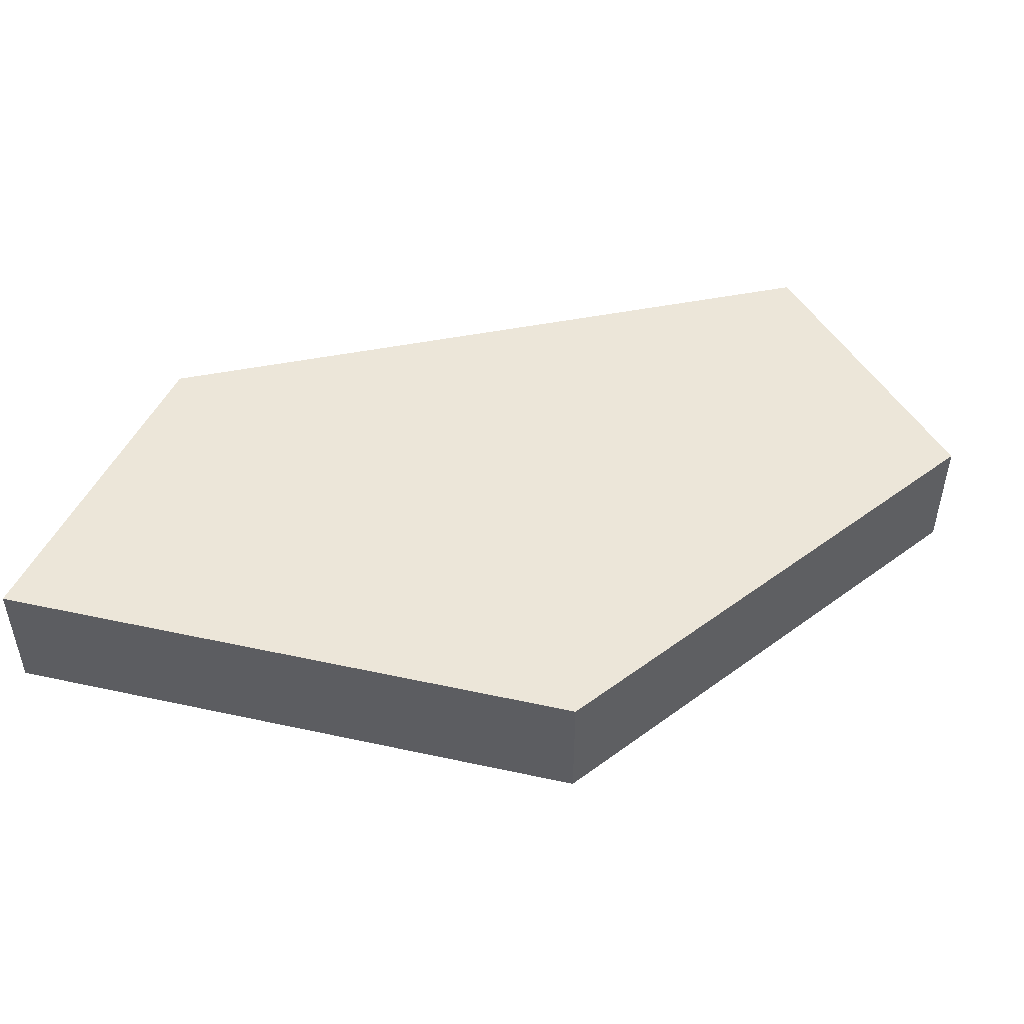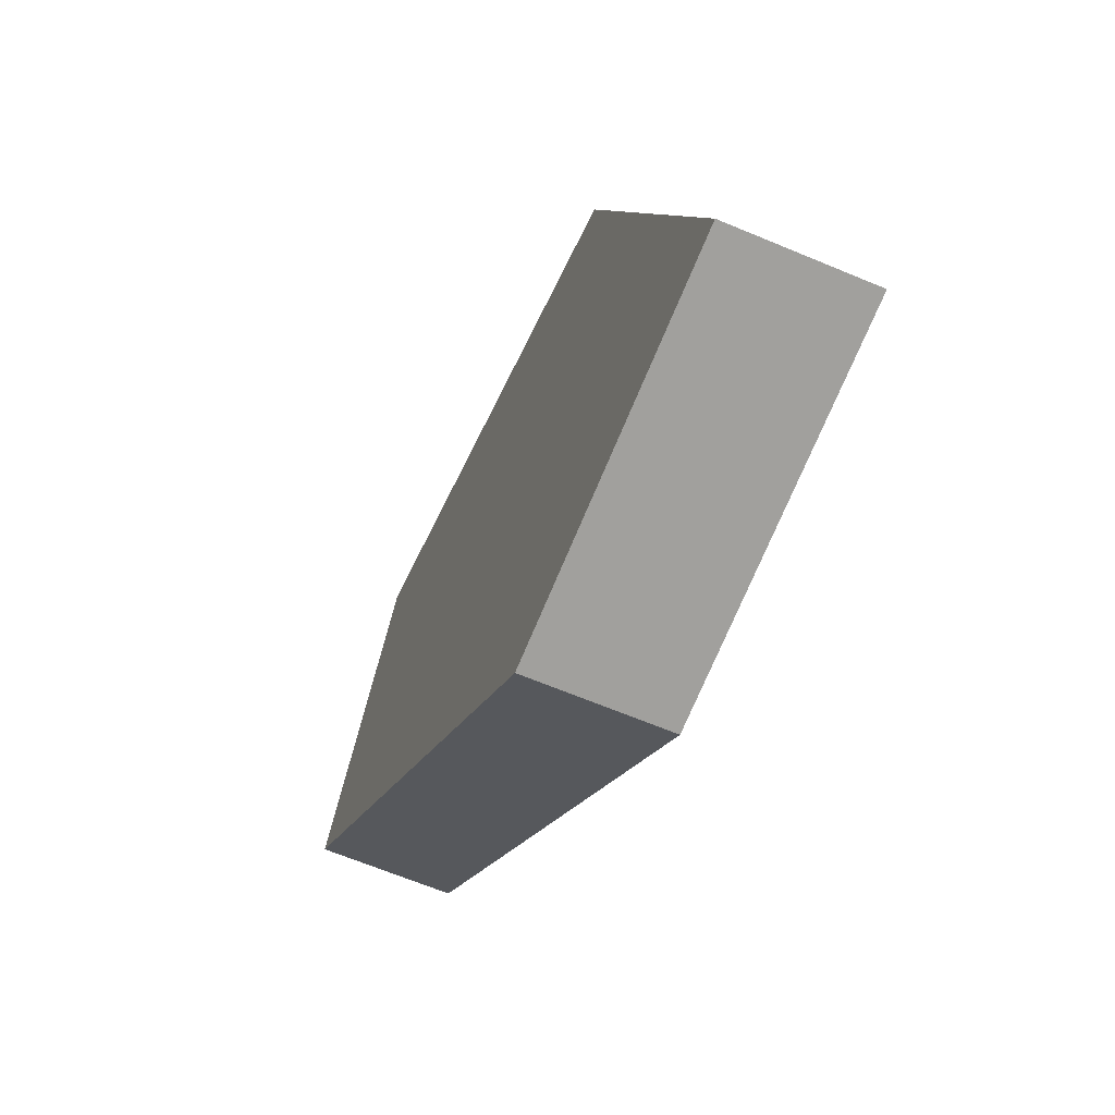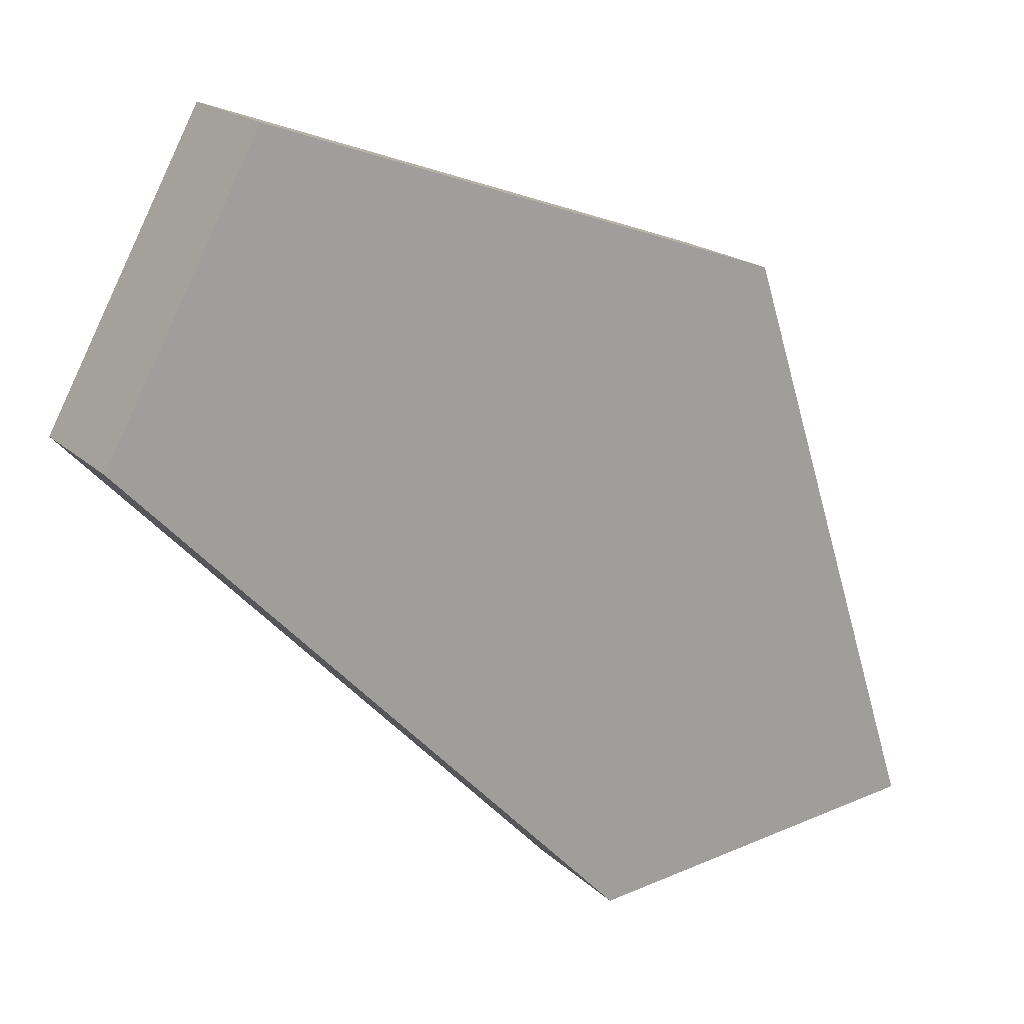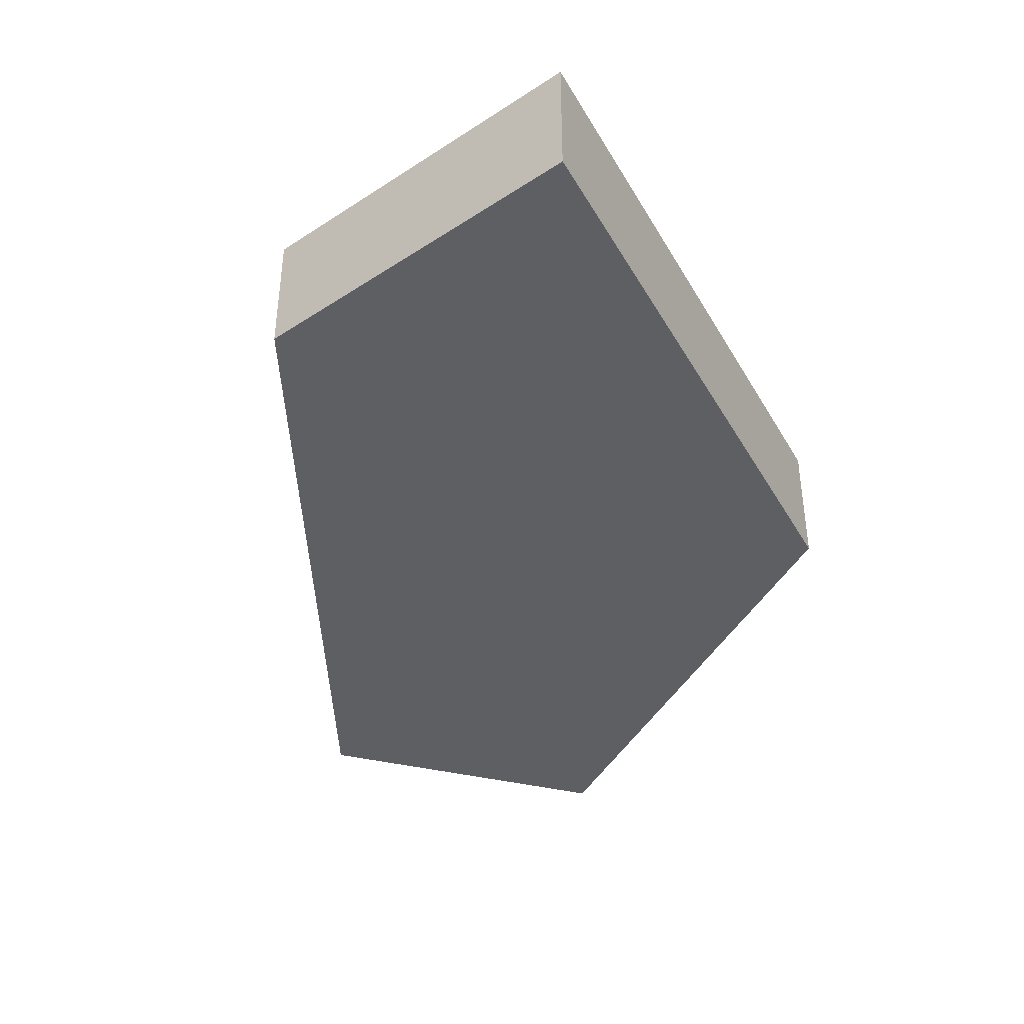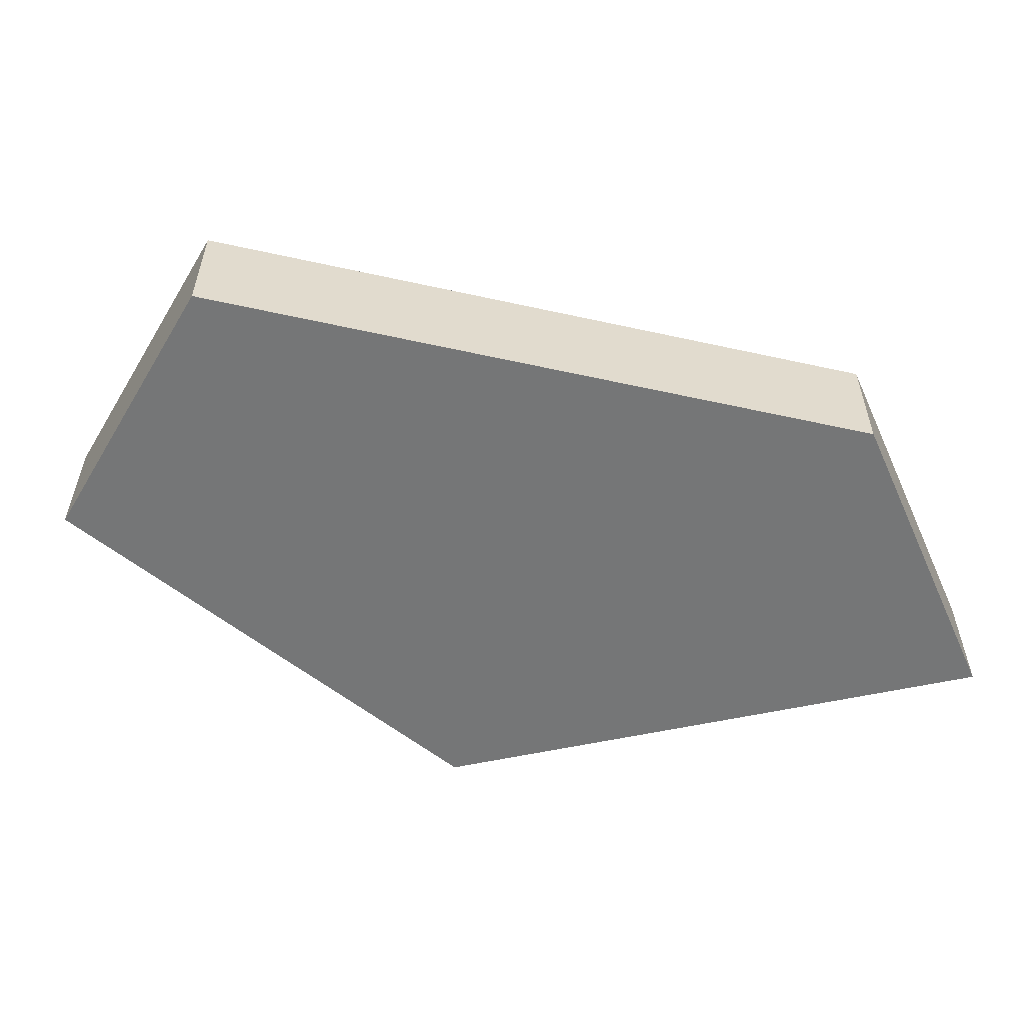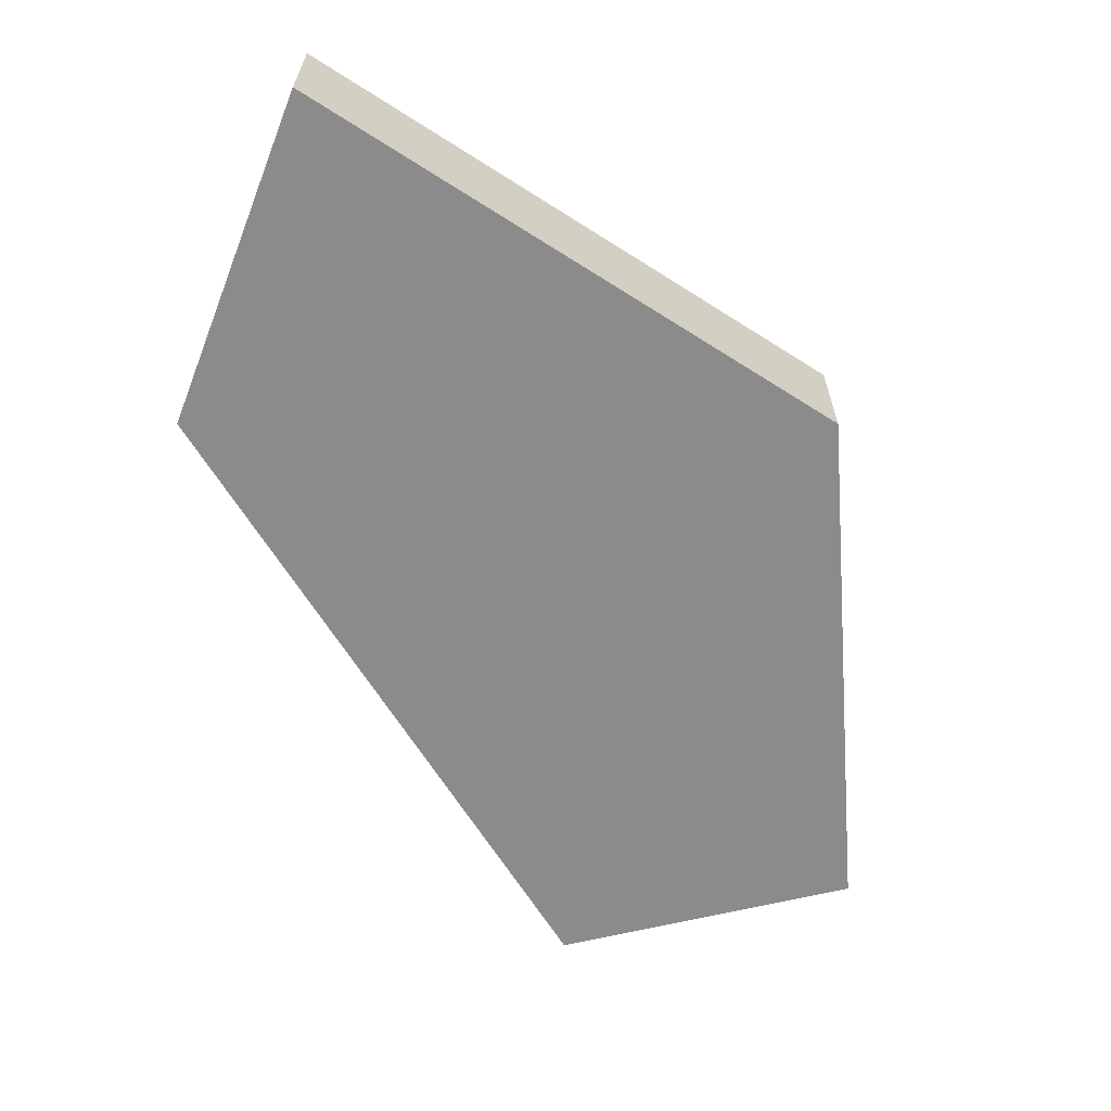
<metadata>
{"format":"obj","ext":"obj","renderer":"f3d","projection":"perspective","resolution":1024,"background":"white","views":[{"elev":49.0,"azim":-58.4,"up":"+Y"},{"elev":-65.2,"azim":-112.9,"up":"+Z"},{"elev":18.4,"azim":149.4,"up":"+Z"},{"elev":-40.6,"azim":-134.7,"up":"+Y"},{"elev":-56.7,"azim":120.8,"up":"+Y"},{"elev":-63.8,"azim":-104.8,"up":"+Y"}]}
</metadata>
<code>
v 0.8236 0.1512 0.9684
v 0.2205 0 0.7588
v 0.8236 0 0.9684
v 0.2205 0.1512 0.7588
v 0.4125 0.1512 0.03161
v 0 0.1512 0.07969
v 0.4125 0 0.03161
v 0 0 0.07969
v 1 0 0.6436
v 1 0.1512 0.6436
g Mesh1 Group1 Model
f 1 2 3
f 2 1 4
f 5 4 1
f 4 5 6
f 7 6 5
f 6 7 8
f 7 2 8
f 2 7 3
f 3 7 9
f 7 10 9
f 10 7 5
f 5 1 10
f 1 9 10
f 9 1 3
f 2 6 8
f 6 2 4

</code>
